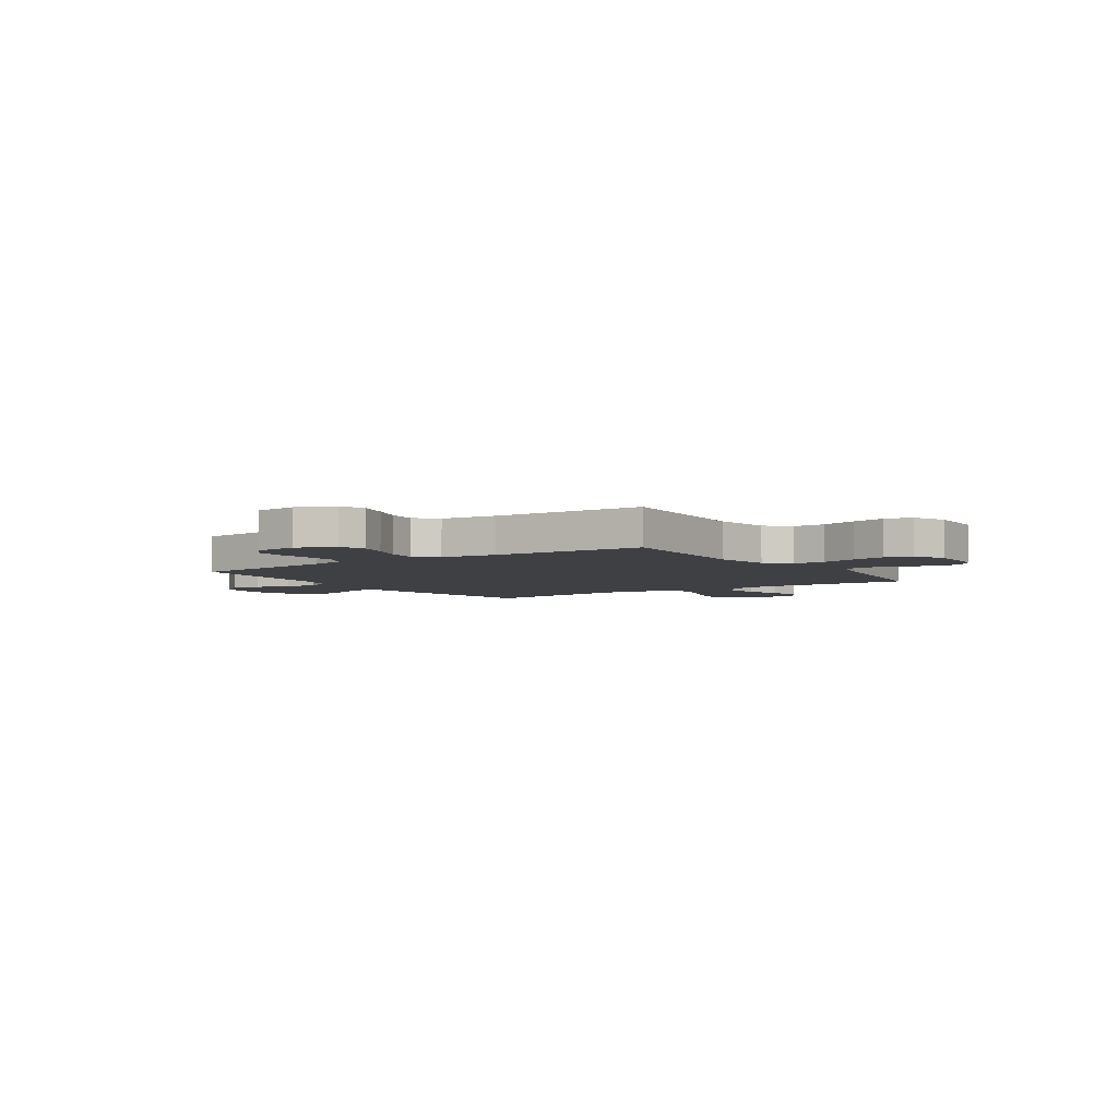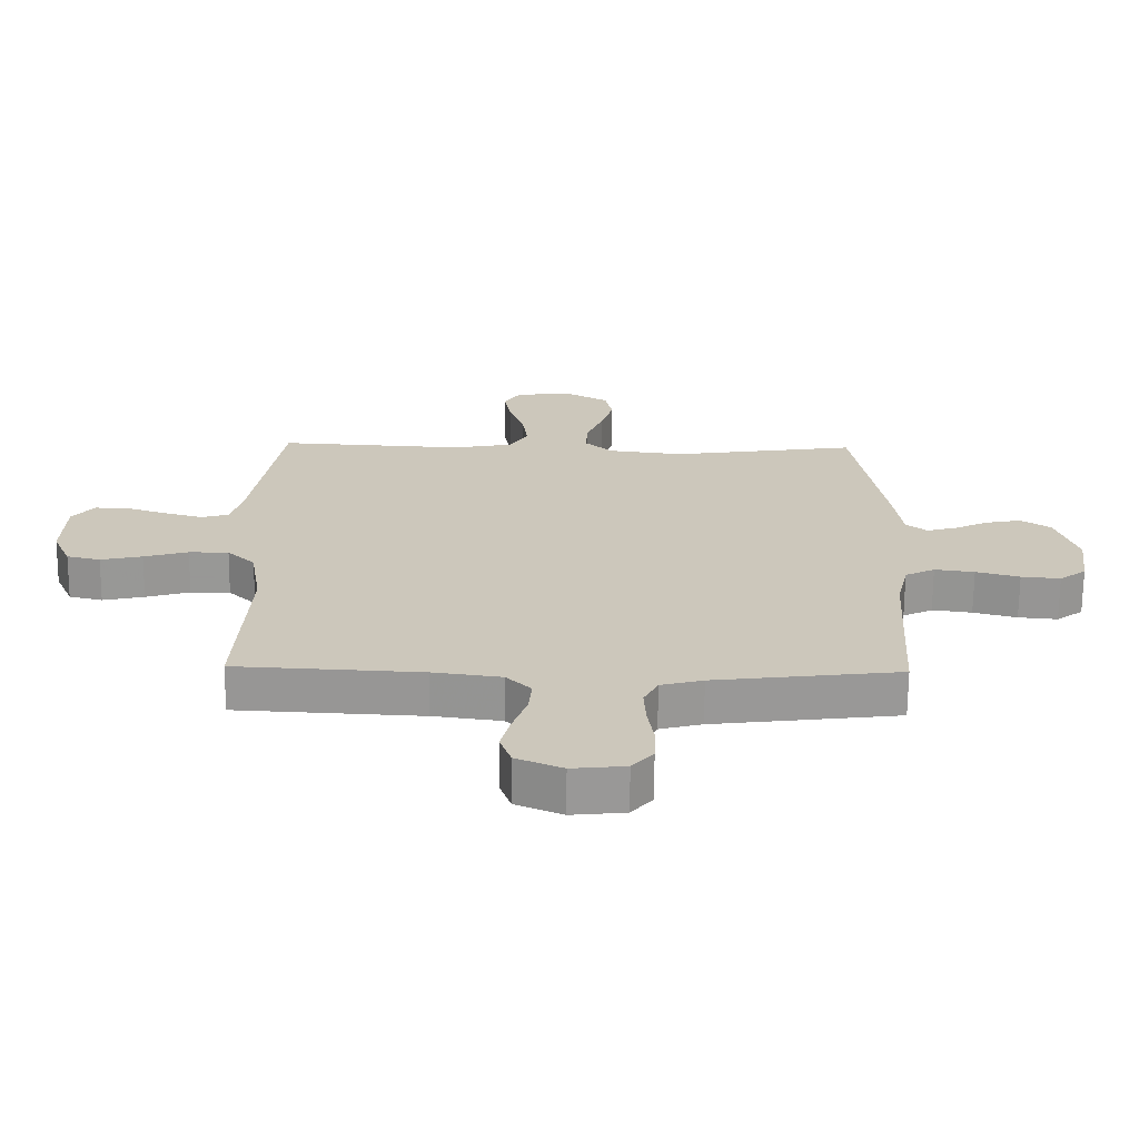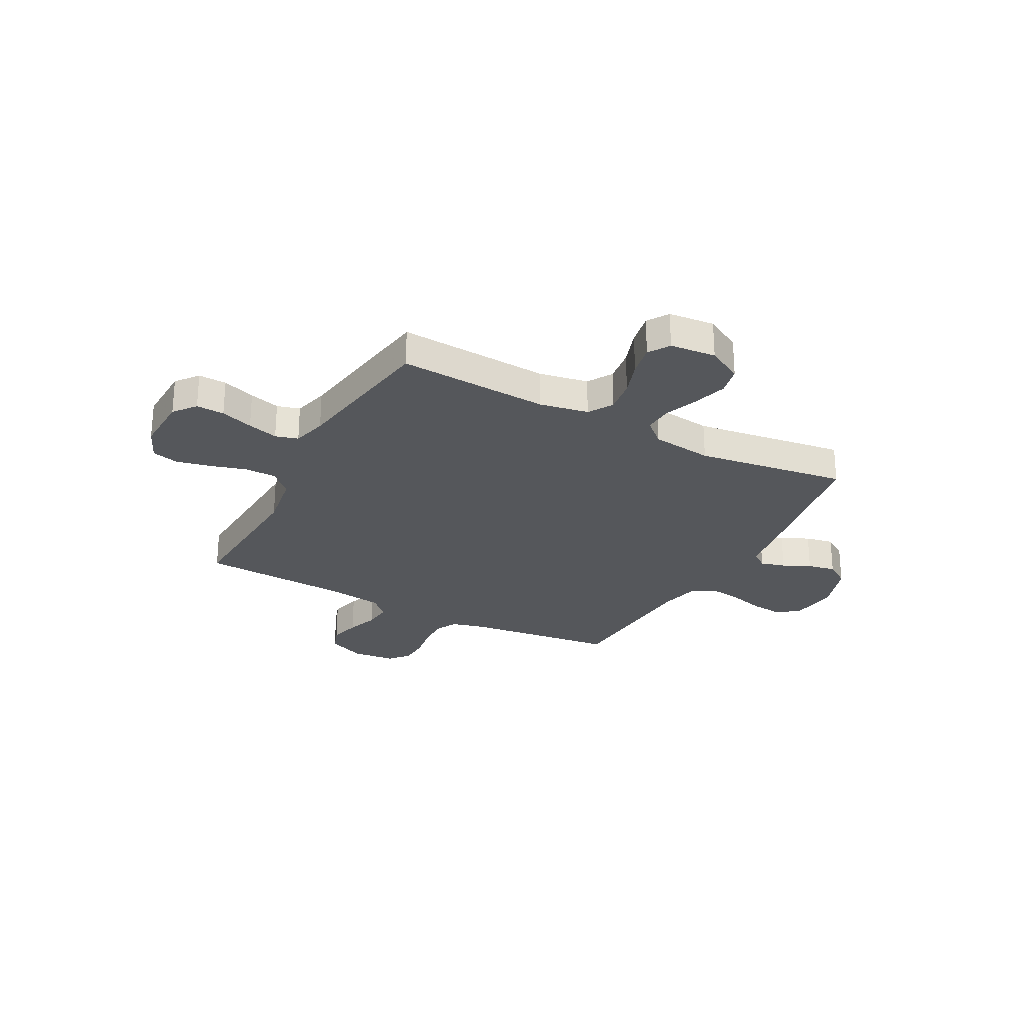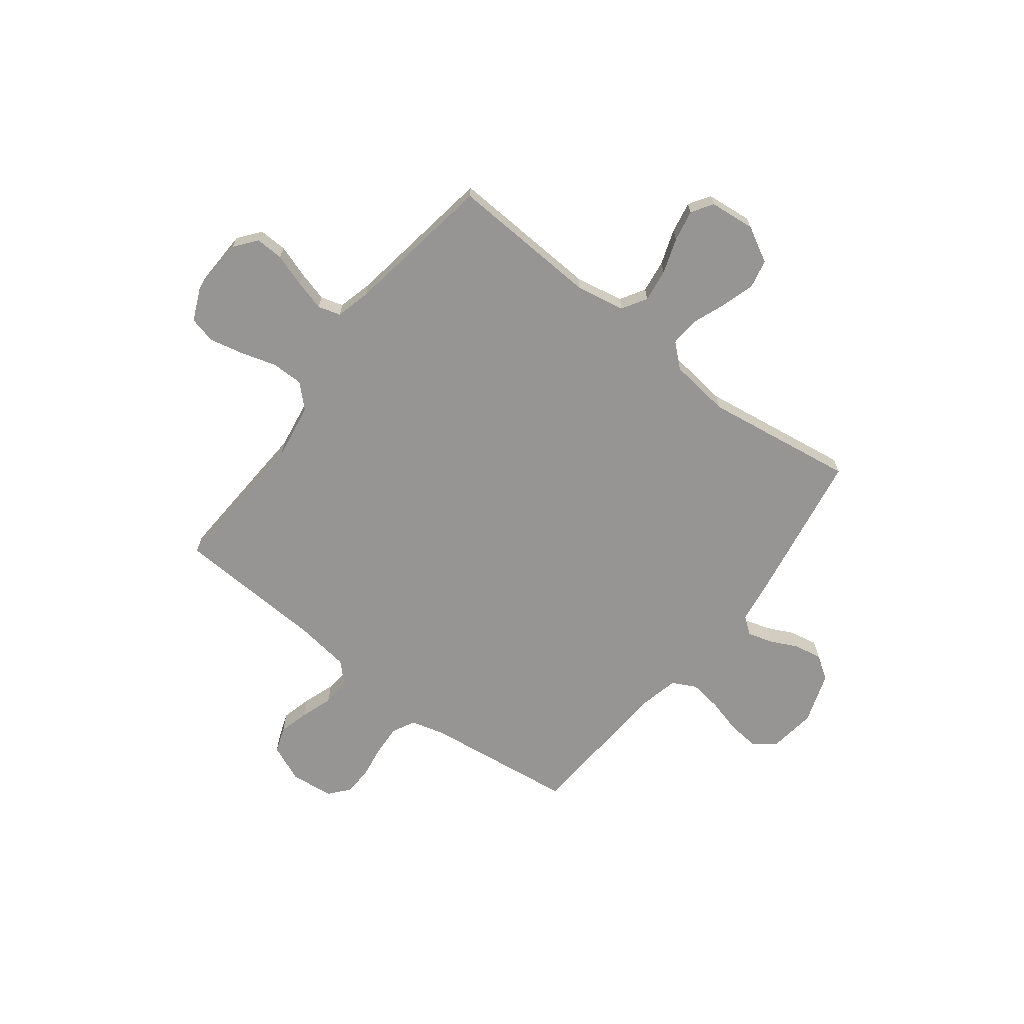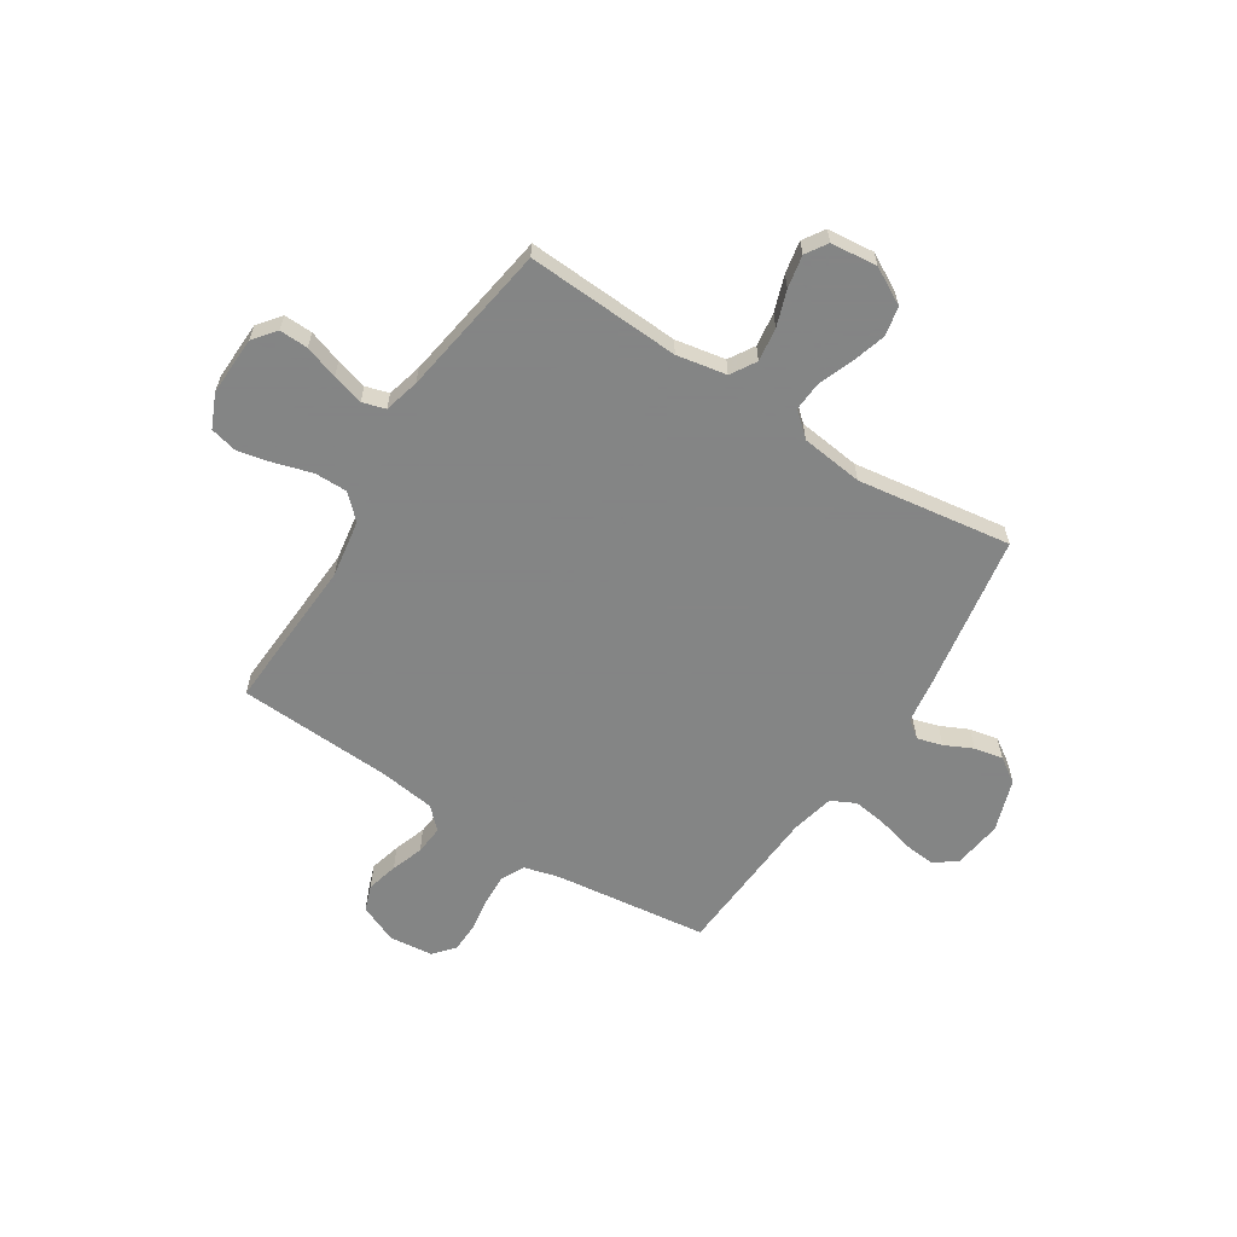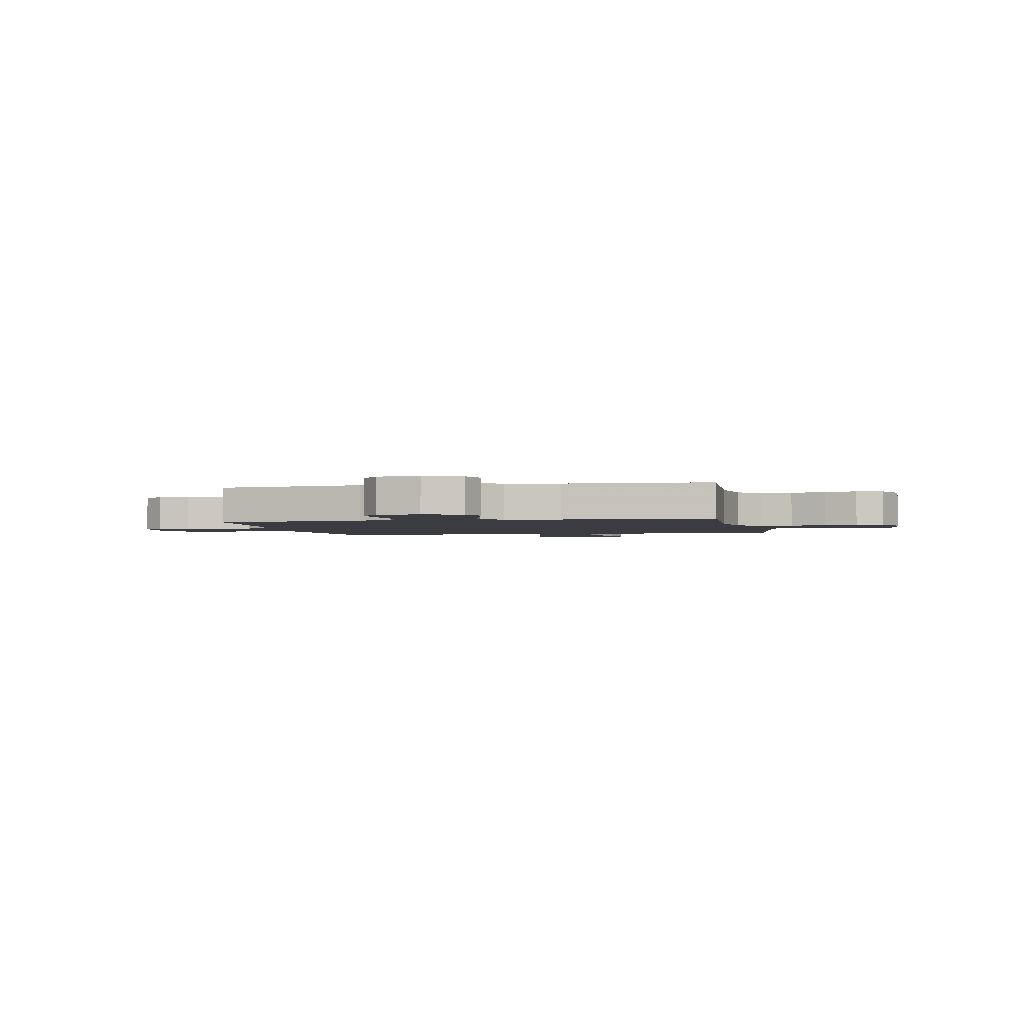
<metadata>
{"format":"obj","ext":"obj","renderer":"f3d","projection":"perspective","resolution":1024,"background":"white","views":[{"elev":-4.6,"azim":-145.7,"up":"+Y"},{"elev":-68.4,"azim":-0.5,"up":"+Z"},{"elev":-26.8,"azim":-28.1,"up":"+Y"},{"elev":-67.6,"azim":-37.4,"up":"+Y"},{"elev":-61.6,"azim":-32.5,"up":"+Y"},{"elev":-2.2,"azim":-168.0,"up":"+Y"}]}
</metadata>
<code>
v -0.5 0.07 0.5
v -0.2 0.07 0.483
v -0.103 0.07 0.501
v -0.073 0.07 0.55
v -0.082 0.07 0.616
v -0.106 0.07 0.686
v -0.118 0.07 0.749
v -0.091 0.07 0.791
v 0 0.07 0.8
v 0.071 0.07 0.761
v 0.083 0.07 0.704
v 0.063 0.07 0.638
v 0.037 0.07 0.571
v 0.033 0.07 0.513
v 0.079 0.07 0.472
v 0.2 0.07 0.457
v 0.5 0.07 0.5
v 0.55 0.07 0.2
v 0.563 0.07 0.109
v 0.597 0.07 0.083
v 0.646 0.07 0.097
v 0.701 0.07 0.123
v 0.757 0.07 0.134
v 0.805 0.07 0.102
v 0.839 0.07 0
v 0.826 0.07 -0.095
v 0.783 0.07 -0.127
v 0.72 0.07 -0.121
v 0.65 0.07 -0.102
v 0.586 0.07 -0.093
v 0.538 0.07 -0.117
v 0.519 0.07 -0.2
v 0.5 0.07 -0.5
v 0.2 0.07 -0.537
v 0.132 0.07 -0.555
v 0.109 0.07 -0.6
v 0.112 0.07 -0.661
v 0.122 0.07 -0.727
v 0.12 0.07 -0.785
v 0.086 0.07 -0.825
v 0 0.07 -0.834
v -0.075 0.07 -0.802
v -0.093 0.07 -0.751
v -0.077 0.07 -0.69
v -0.055 0.07 -0.627
v -0.05 0.07 -0.571
v -0.09 0.07 -0.531
v -0.2 0.07 -0.516
v -0.5 0.07 -0.5
v -0.483 0.07 -0.2
v -0.501 0.07 -0.087
v -0.546 0.07 -0.043
v -0.61 0.07 -0.043
v -0.681 0.07 -0.064
v -0.748 0.07 -0.079
v -0.802 0.07 -0.066
v -0.831 0.07 0
v -0.827 0.07 0.115
v -0.792 0.07 0.159
v -0.736 0.07 0.157
v -0.671 0.07 0.135
v -0.61 0.07 0.118
v -0.565 0.07 0.131
v -0.547 0.07 0.2
v -0.5 0 0.5
v -0.2 0 0.483
v -0.103 0 0.501
v -0.073 0 0.55
v -0.082 0 0.616
v -0.106 0 0.686
v -0.118 0 0.749
v -0.091 0 0.791
v 0 0 0.8
v 0.071 0 0.761
v 0.083 0 0.704
v 0.063 0 0.638
v 0.037 0 0.571
v 0.033 0 0.513
v 0.079 0 0.472
v 0.2 0 0.457
v 0.5 0 0.5
v 0.55 0 0.2
v 0.563 0 0.109
v 0.597 0 0.083
v 0.646 0 0.097
v 0.701 0 0.123
v 0.757 0 0.134
v 0.805 0 0.102
v 0.839 0 0
v 0.826 0 -0.095
v 0.783 0 -0.127
v 0.72 0 -0.121
v 0.65 0 -0.102
v 0.586 0 -0.093
v 0.538 0 -0.117
v 0.519 0 -0.2
v 0.5 0 -0.5
v 0.2 0 -0.537
v 0.132 0 -0.555
v 0.109 0 -0.6
v 0.112 0 -0.661
v 0.122 0 -0.727
v 0.12 0 -0.785
v 0.086 0 -0.825
v 0 0 -0.834
v -0.075 0 -0.802
v -0.093 0 -0.751
v -0.077 0 -0.69
v -0.055 0 -0.627
v -0.05 0 -0.571
v -0.09 0 -0.531
v -0.2 0 -0.516
v -0.5 0 -0.5
v -0.483 0 -0.2
v -0.501 0 -0.087
v -0.546 0 -0.043
v -0.61 0 -0.043
v -0.681 0 -0.064
v -0.748 0 -0.079
v -0.802 0 -0.066
v -0.831 0 0
v -0.827 0 0.115
v -0.792 0 0.159
v -0.736 0 0.157
v -0.671 0 0.135
v -0.61 0 0.118
v -0.565 0 0.131
v -0.547 0 0.2
f 59 60 61
f 58 59 61
f 57 58 61
f 56 57 61
f 55 56 61
f 54 55 61
f 53 54 61
f 52 53 61 62
f 51 52 62 63
f 48 49 50
f 47 48 50 51
f 51 63 64
f 47 51 64
f 46 47 64
f 43 44 45
f 42 43 45
f 41 42 45
f 40 41 45
f 39 40 45
f 38 39 45
f 37 38 45
f 36 37 45 46
f 32 33 34
f 31 32 34 35
f 27 28 29
f 26 27 29
f 25 26 29
f 24 25 29
f 23 24 29
f 22 23 29
f 21 22 29
f 20 21 29 30
f 19 20 30 31
f 19 31 35
f 18 19 35
f 17 18 35
f 16 17 35
f 11 12 13
f 10 11 13
f 9 10 13
f 8 9 13
f 7 8 13
f 6 7 13
f 5 6 13
f 4 5 13 14
f 3 4 14 15
f 64 1 2
f 46 64 2
f 36 46 2
f 35 36 2
f 16 35 2
f 15 16 2
f 2 3 15
f 125 124 123
f 125 123 122
f 125 122 121
f 125 121 120
f 125 120 119
f 125 119 118
f 125 118 117
f 126 125 117 116
f 127 126 116 115
f 114 113 112
f 115 114 112 111
f 128 127 115
f 128 115 111
f 128 111 110
f 109 108 107
f 109 107 106
f 109 106 105
f 109 105 104
f 109 104 103
f 109 103 102
f 109 102 101
f 110 109 101 100
f 98 97 96
f 99 98 96 95
f 93 92 91
f 93 91 90
f 93 90 89
f 93 89 88
f 93 88 87
f 93 87 86
f 93 86 85
f 94 93 85 84
f 95 94 84 83
f 99 95 83
f 99 83 82
f 99 82 81
f 99 81 80
f 77 76 75
f 77 75 74
f 77 74 73
f 77 73 72
f 77 72 71
f 77 71 70
f 77 70 69
f 78 77 69 68
f 79 78 68 67
f 66 65 128
f 66 128 110
f 66 110 100
f 66 100 99
f 66 99 80
f 66 80 79
f 79 67 66
f 1 65 66 2
f 2 66 67 3
f 3 67 68 4
f 4 68 69 5
f 5 69 70 6
f 6 70 71 7
f 7 71 72 8
f 8 72 73 9
f 9 73 74 10
f 10 74 75 11
f 11 75 76 12
f 12 76 77 13
f 13 77 78 14
f 14 78 79 15
f 15 79 80 16
f 16 80 81 17
f 17 81 82 18
f 18 82 83 19
f 19 83 84 20
f 20 84 85 21
f 21 85 86 22
f 22 86 87 23
f 23 87 88 24
f 24 88 89 25
f 25 89 90 26
f 26 90 91 27
f 27 91 92 28
f 28 92 93 29
f 29 93 94 30
f 30 94 95 31
f 31 95 96 32
f 32 96 97 33
f 33 97 98 34
f 34 98 99 35
f 35 99 100 36
f 36 100 101 37
f 37 101 102 38
f 38 102 103 39
f 39 103 104 40
f 40 104 105 41
f 41 105 106 42
f 42 106 107 43
f 43 107 108 44
f 44 108 109 45
f 45 109 110 46
f 46 110 111 47
f 47 111 112 48
f 48 112 113 49
f 49 113 114 50
f 50 114 115 51
f 51 115 116 52
f 52 116 117 53
f 53 117 118 54
f 54 118 119 55
f 55 119 120 56
f 56 120 121 57
f 57 121 122 58
f 58 122 123 59
f 59 123 124 60
f 60 124 125 61
f 61 125 126 62
f 62 126 127 63
f 63 127 128 64
f 64 128 65 1

</code>
